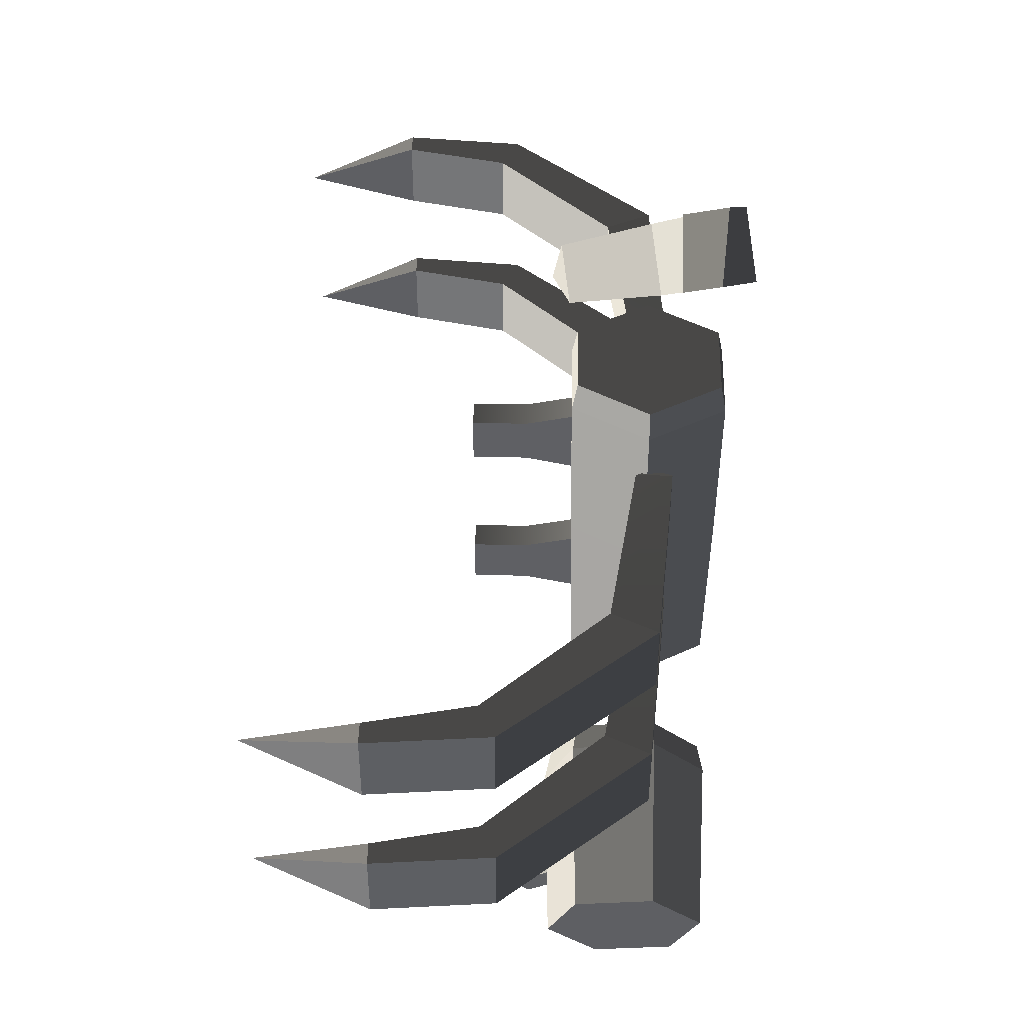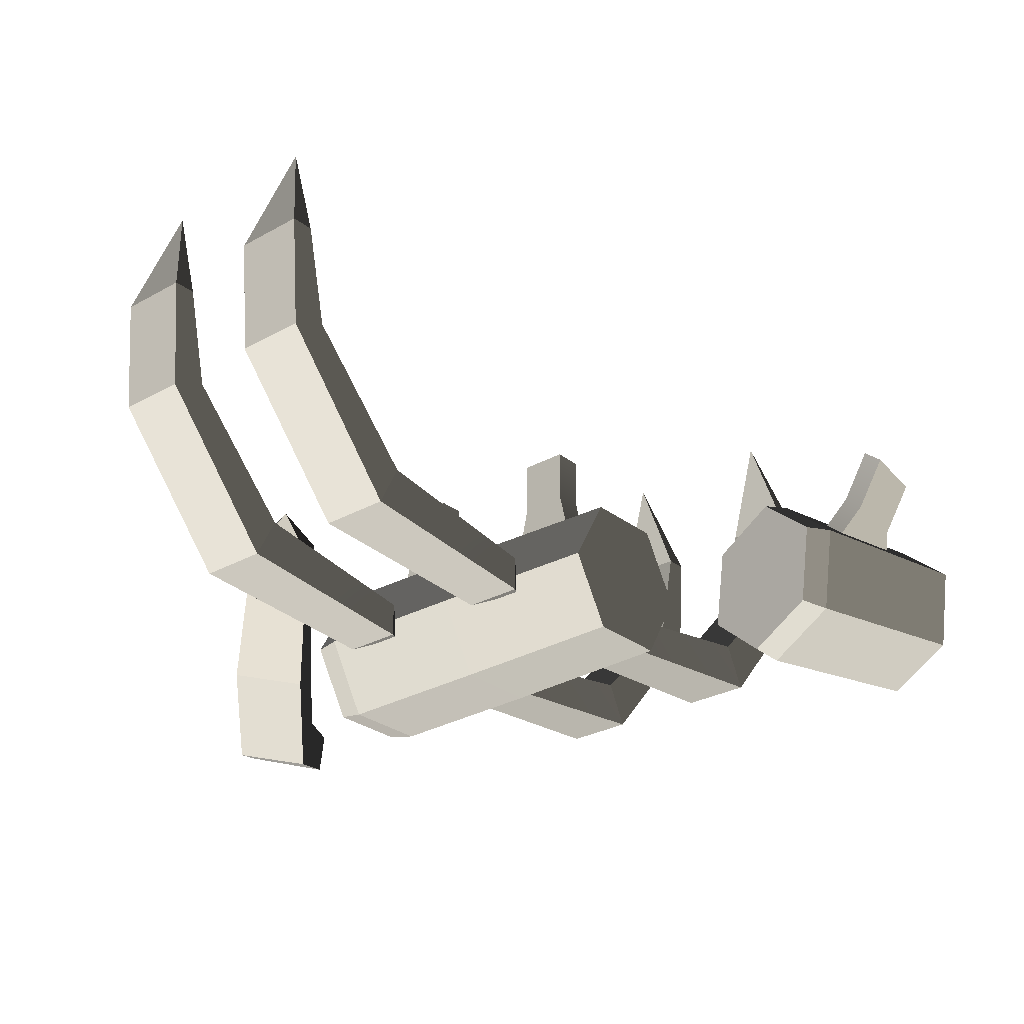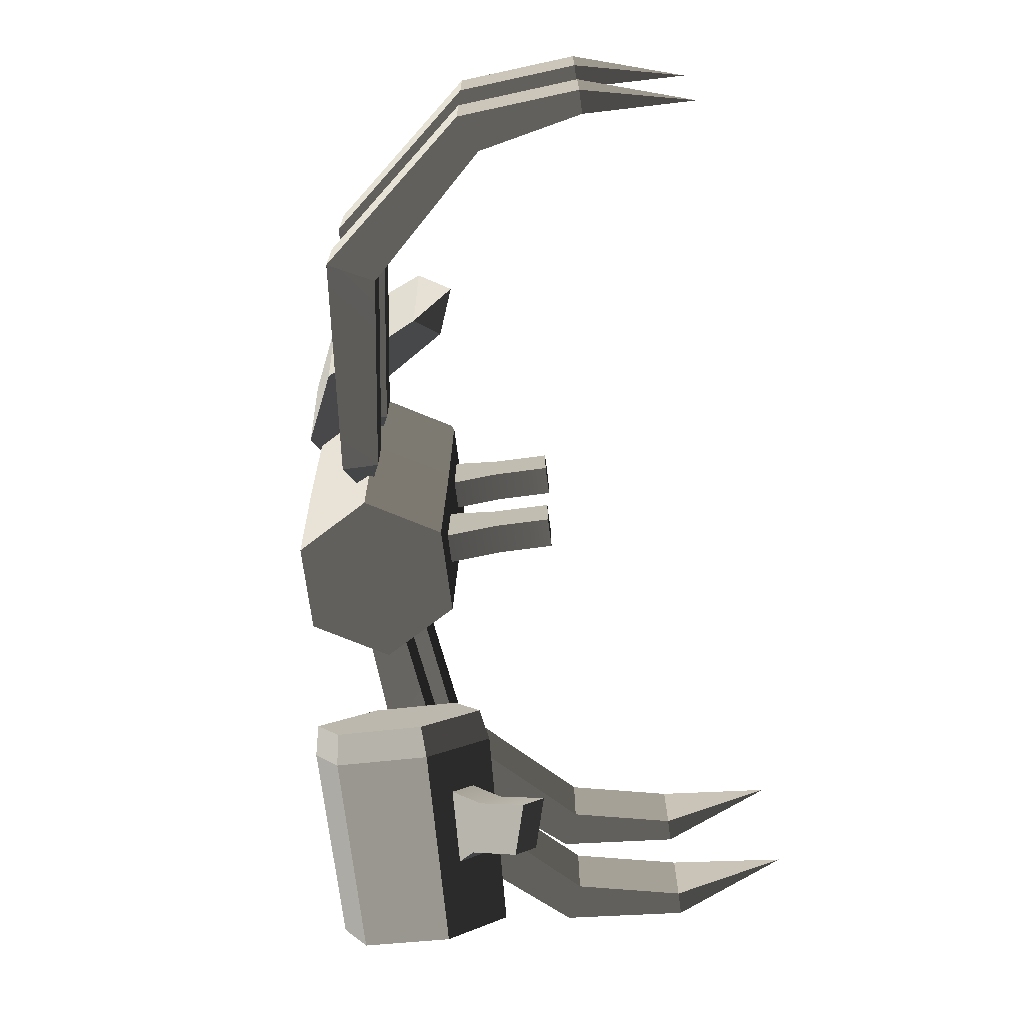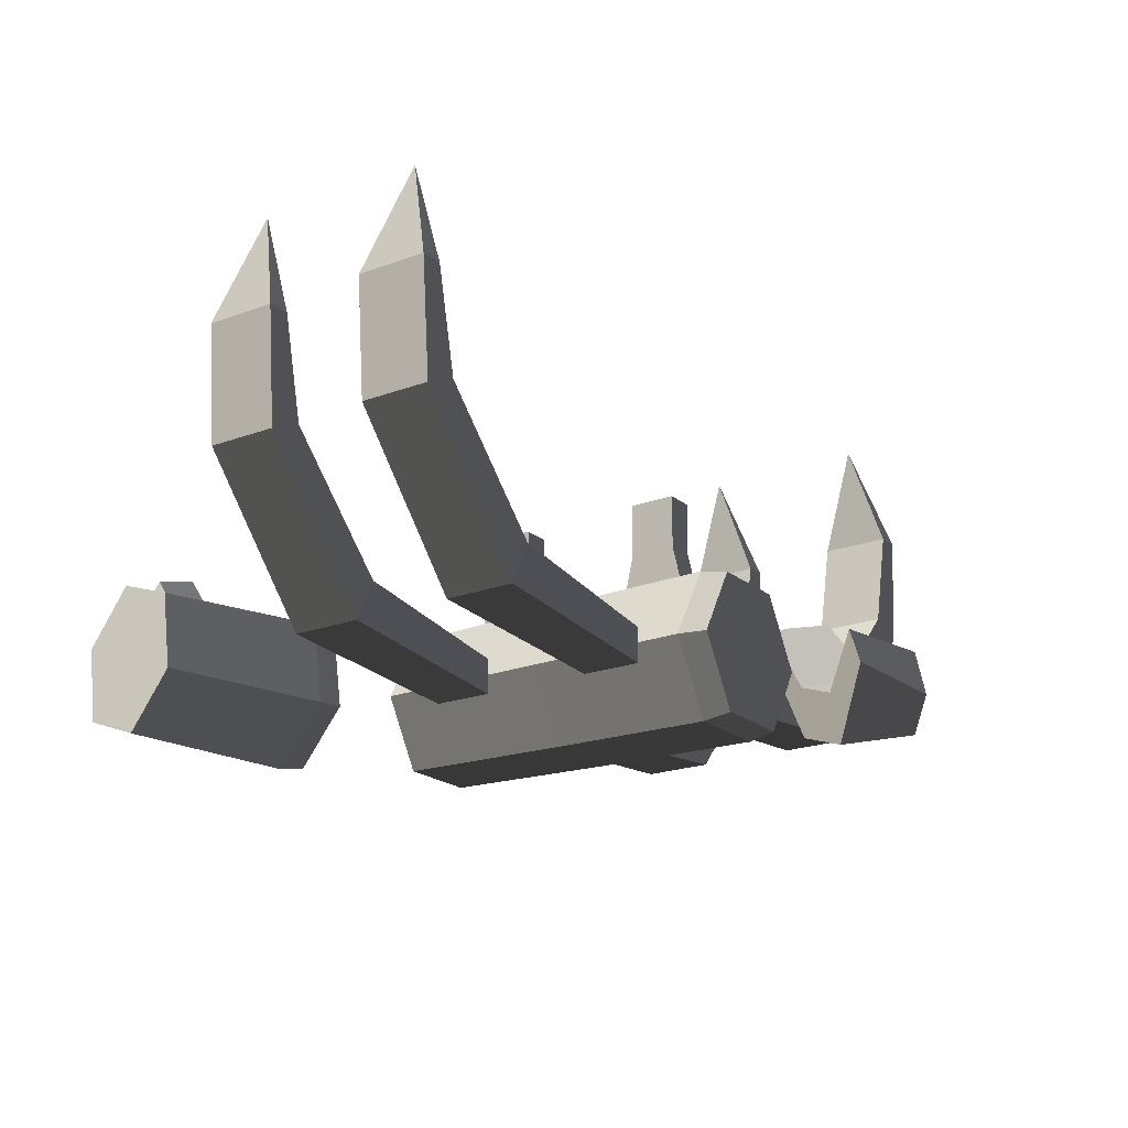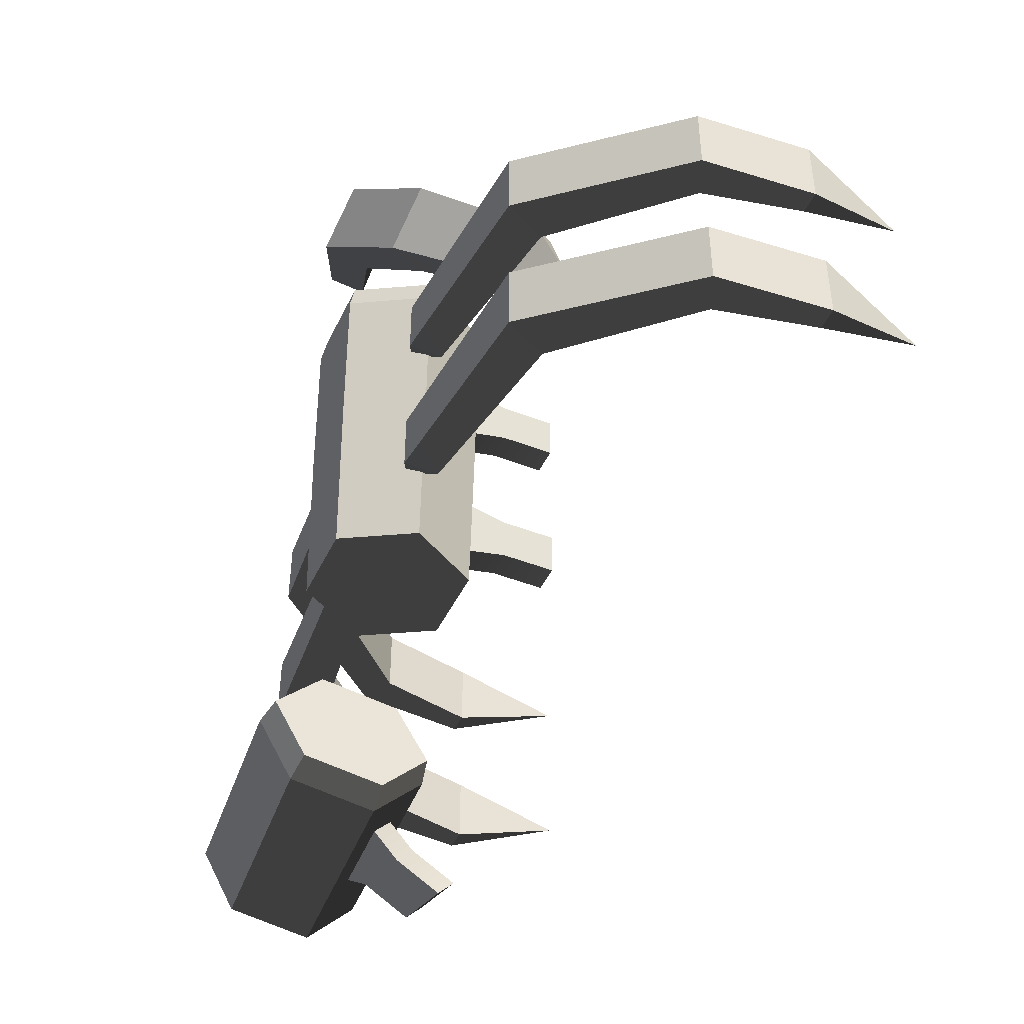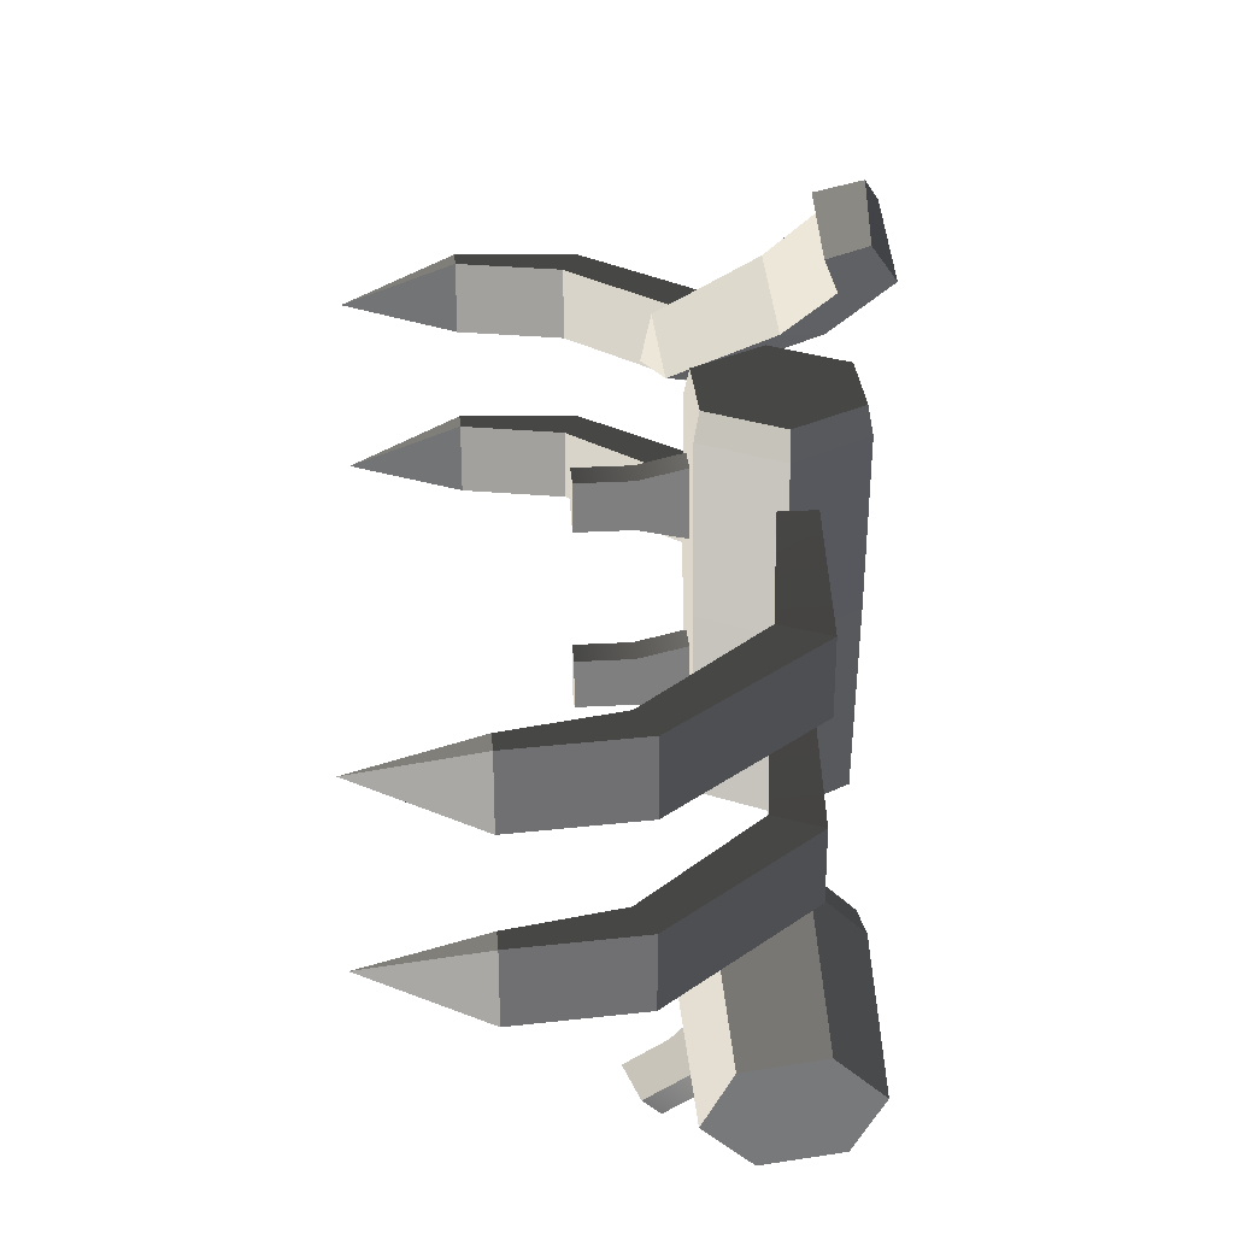
<metadata>
{"format":"obj","ext":"obj","renderer":"f3d","projection":"perspective","resolution":1024,"background":"white","views":[{"elev":45.3,"azim":-88.6,"up":"+Z"},{"elev":-27.8,"azim":130.6,"up":"+Y"},{"elev":-71.7,"azim":97.6,"up":"+Z"},{"elev":-20.0,"azim":-55.4,"up":"+Y"},{"elev":-45.3,"azim":65.6,"up":"+Z"},{"elev":30.6,"azim":-94.6,"up":"+Z"}]}
</metadata>
<code>
v  -12.26 8.648 33.05
v  -6.128 -1.966 33.05
v  6.128 -1.966 33.05
v  12.26 8.648 33.05
v  13.16 8.648 28.82
v  6.581 20.05 28.82
v  6.128 19.26 33.05
v  -6.581 20.05 28.82
v  -6.128 19.26 33.05
v  -13.16 8.648 28.82
v  -6.581 -2.751 28.82
v  6.581 -2.751 28.82
v  -14.49 4.98 22.87
v  -46.4 7.569 23.73
v  -46.4 7.569 12.75
v  -14.49 4.98 13.61
v  -14.49 10.42 22.87
v  -14.49 10.42 13.61
v  -43.03 14.34 12.75
v  -43.03 14.34 23.73
v  -65.52 29.75 23.73
v  -65.52 29.75 12.75
v  -60.11 32.19 12.75
v  -60.11 32.19 23.73
v  -67.01 47.85 23.73
v  -67.01 47.85 12.75
v  -63.5 47.86 12.75
v  -63.5 47.86 23.73
v  -62.4 64.85 18.24
v  -8.513 7.701 18.24
v  14.49 4.98 22.87
v  14.49 4.98 13.61
v  46.4 7.569 12.75
v  46.4 7.569 23.73
v  14.49 10.42 22.87
v  43.03 14.34 23.73
v  43.03 14.34 12.75
v  14.49 10.42 13.61
v  65.52 29.75 12.75
v  65.52 29.75 23.73
v  60.11 32.19 23.73
v  60.11 32.19 12.75
v  67.01 47.85 12.75
v  67.01 47.85 23.73
v  63.5 47.86 23.73
v  63.5 47.86 12.75
v  62.4 64.85 18.24
v  8.513 7.701 18.24
v  -2.174 34.99 21.36
v  2.174 34.99 21.36
v  2.174 34.99 14.2
v  -2.174 34.99 14.2
v  2.174 18.64 23.25
v  2.174 26.82 21.36
v  -2.174 26.82 21.36
v  -2.174 18.64 23.25
v  2.174 18.64 12.31
v  2.174 26.82 14.2
v  -2.174 18.64 12.31
v  -2.174 26.82 14.2
v  12.86 8.648 3.47
v  6.43 19.78 3.47
v  -6.43 19.78 3.47
v  -12.86 8.648 3.47
v  -6.43 -2.489 3.47
v  6.43 -2.489 3.47
v  -12.26 8.648 -24.18
v  -6.128 19.26 -24.18
v  6.128 19.26 -24.18
v  12.26 8.648 -24.18
v  6.128 -1.966 -24.18
v  -6.128 -1.966 -24.18
v  -14.49 4.98 -3.813
v  -46.4 7.569 -2.948
v  -46.4 7.569 -13.93
v  -14.49 4.98 -13.07
v  -14.49 10.42 -3.813
v  -14.49 10.42 -13.07
v  -43.03 14.34 -13.93
v  -43.03 14.34 -2.948
v  -65.52 29.75 -2.948
v  -65.52 29.75 -13.93
v  -60.11 32.19 -13.93
v  -60.11 32.19 -2.948
v  -67.01 47.85 -2.948
v  -67.01 47.85 -13.93
v  -63.5 47.86 -13.93
v  -63.5 47.86 -2.948
v  -62.4 64.85 -8.441
v  -8.513 7.701 -8.441
v  14.49 4.98 -3.813
v  14.49 4.98 -13.07
v  46.4 7.569 -13.93
v  46.4 7.569 -2.948
v  14.49 10.42 -3.813
v  43.03 14.34 -2.948
v  43.03 14.34 -13.93
v  14.49 10.42 -13.07
v  65.52 29.75 -13.93
v  65.52 29.75 -2.948
v  60.11 32.19 -2.948
v  60.11 32.19 -13.93
v  67.01 47.85 -13.93
v  67.01 47.85 -2.948
v  63.5 47.86 -2.948
v  63.5 47.86 -13.93
v  62.4 64.85 -8.441
v  8.513 7.701 -8.441
v  -2.174 34.99 -5.324
v  2.174 34.99 -5.324
v  2.174 34.99 -12.48
v  -2.174 34.99 -12.48
v  2.174 18.64 -3.43
v  2.174 26.82 -5.324
v  -2.174 26.82 -5.324
v  -2.174 18.64 -3.43
v  2.174 18.64 -14.37
v  2.174 26.82 -12.48
v  -2.174 18.64 -14.37
v  -2.174 26.82 -12.48
v  34.07 18.02 27.65
v  24.9 1.697 39.98
v  17.89 -0.0364 31.7
v  28.17 16.56 20.67
v  30.82 21.93 29.58
v  24.92 20.47 22.61
v  13.88 6.573 33.71
v  20.89 8.307 41.99
v  10.28 -4.891 53.73
v  3.27 -6.625 45.45
v  2.457 1.064 44.53
v  9.466 2.798 52.81
v  2.662 -1.751 59.52
v  -11.96 -0.345 57.03
v  -10.79 5.067 54.91
v  2.84 4.799 58
v  32.4 23.3 21.82
v  -18.75 18.07 -30.38
v  -19.3 5.998 -28.32
v  -16.87 -1.879 -37.39
v  -13.89 2.312 -48.51
v  -17.8 1.729 -50.28
v  -17.21 14.69 -52.49
v  -13.34 14.38 -50.57
v  -19.82 23.15 -42.75
v  -15.77 22.26 -41.5
v  -23.02 18.65 -30.8
v  -23.61 5.688 -28.59
v  -21 -2.772 -38.33
v  -48.25 18.07 -38.28
v  -45.27 22.26 -49.41
v  -42.84 14.38 -58.47
v  -43.4 2.312 -56.42
v  -46.38 -1.879 -45.29
v  -48.81 5.998 -36.23
v  -23.96 30.42 -56.12
v  -23.1 27.62 -59.34
v  -30.46 25.56 -59.52
v  -31.32 28.35 -56.3
v  -23.69 16.45 -49.79
v  -24.46 21.36 -54.27
v  -25.32 24.15 -51.05
v  -24.56 19.24 -46.58
v  -34.26 16.45 -52.63
v  -31.82 19.29 -54.44
v  -35.13 19.24 -49.41
v  -32.68 22.09 -51.23
g Bone_04
f 1 2 3 4
f 4 5 6 7
f 7 6 8 9
f 9 8 10 1
f 1 10 11 2
f 2 11 12 3
f 3 12 5 4
f 7 9 1 4
f 13 14 15 16
f 17 18 19 20
f 13 17 20 14
f 15 19 18 16
f 14 21 22 15
f 19 23 24 20
f 20 24 21 14
f 15 22 23 19
f 21 25 26 22
f 23 27 28 24
f 24 28 25 21
f 22 26 27 23
f 25 29 26
f 27 29 28
f 28 29 25
f 26 29 27
f 16 30 13
f 17 30 18
f 13 30 17
f 18 30 16
f 31 32 33 34
f 35 36 37 38
f 31 34 36 35
f 33 32 38 37
f 34 33 39 40
f 37 36 41 42
f 36 34 40 41
f 33 37 42 39
f 40 39 43 44
f 42 41 45 46
f 41 40 44 45
f 39 42 46 43
f 44 43 47
f 46 45 47
f 45 44 47
f 43 46 47
f 32 31 48
f 35 38 48
f 31 35 48
f 38 32 48
f 49 50 51 52
f 53 54 55 56
f 57 58 54 53
f 59 60 58 57
f 56 55 60 59
f 50 49 55 54
f 51 50 54 58
f 52 51 58 60
f 49 52 60 55
f 61 62 6 5
f 62 63 8 6
f 63 64 10 8
f 64 65 11 10
f 65 66 12 11
f 66 61 5 12
f 67 68 69 70
f 71 72 67 70
f 73 74 75 76
f 77 78 79 80
f 73 77 80 74
f 75 79 78 76
f 74 81 82 75
f 79 83 84 80
f 80 84 81 74
f 75 82 83 79
f 81 85 86 82
f 83 87 88 84
f 84 88 85 81
f 82 86 87 83
f 85 89 86
f 87 89 88
f 88 89 85
f 86 89 87
f 76 90 73
f 77 90 78
f 73 90 77
f 78 90 76
f 91 92 93 94
f 95 96 97 98
f 91 94 96 95
f 93 92 98 97
f 94 93 99 100
f 97 96 101 102
f 96 94 100 101
f 93 97 102 99
f 100 99 103 104
f 102 101 105 106
f 101 100 104 105
f 99 102 106 103
f 104 103 107
f 106 105 107
f 105 104 107
f 103 106 107
f 92 91 108
f 95 98 108
f 91 95 108
f 98 92 108
f 109 110 111 112
f 113 114 115 116
f 117 118 114 113
f 119 120 118 117
f 116 115 120 119
f 110 109 115 114
f 111 110 114 118
f 112 111 118 120
f 109 112 120 115
f 70 69 62 61
f 69 68 63 62
f 68 67 64 63
f 67 72 65 64
f 72 71 66 65
f 71 70 61 66
f 121 122 123 124
f 125 126 127 128
f 121 125 128 122
f 123 127 126 124
f 122 129 130 123
f 127 131 132 128
f 128 132 129 122
f 123 130 131 127
f 129 133 134 130
f 131 135 136 132
f 132 136 133 129
f 130 134 135 131
f 124 137 121
f 125 137 126
f 121 137 125
f 126 137 124
f 133 136 135 134
f 138 139 140 141
f 141 142 143 144
f 144 143 145 146
f 146 145 147 138
f 138 147 148 139
f 139 148 149 140
f 140 149 142 141
f 150 151 152 153
f 144 146 138 141
f 154 155 150 153
f 156 157 158 159
f 160 161 162 163
f 164 165 161 160
f 166 167 165 164
f 163 162 167 166
f 157 156 162 161
f 158 157 161 165
f 159 158 165 167
f 156 159 167 162
f 153 152 143 142
f 152 151 145 143
f 151 150 147 145
f 150 155 148 147
f 155 154 149 148
f 154 153 142 149

</code>
